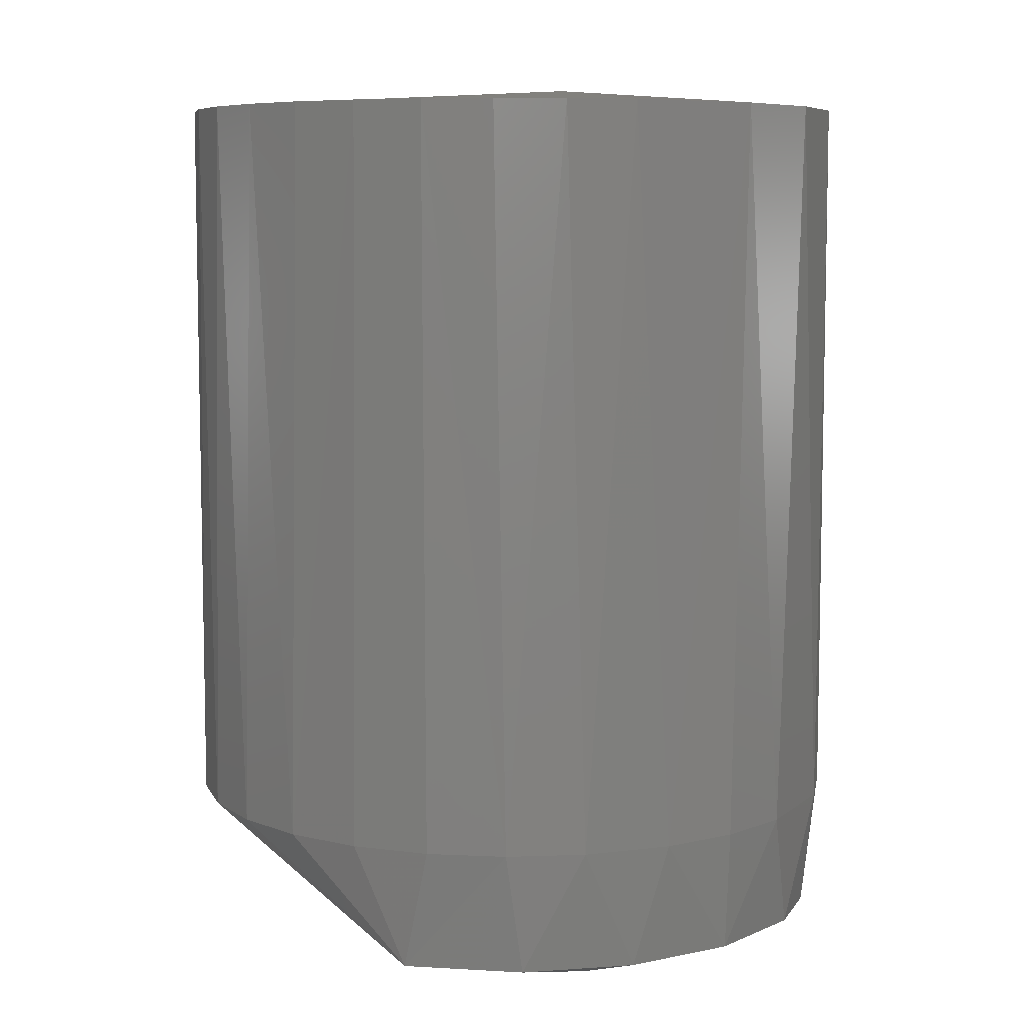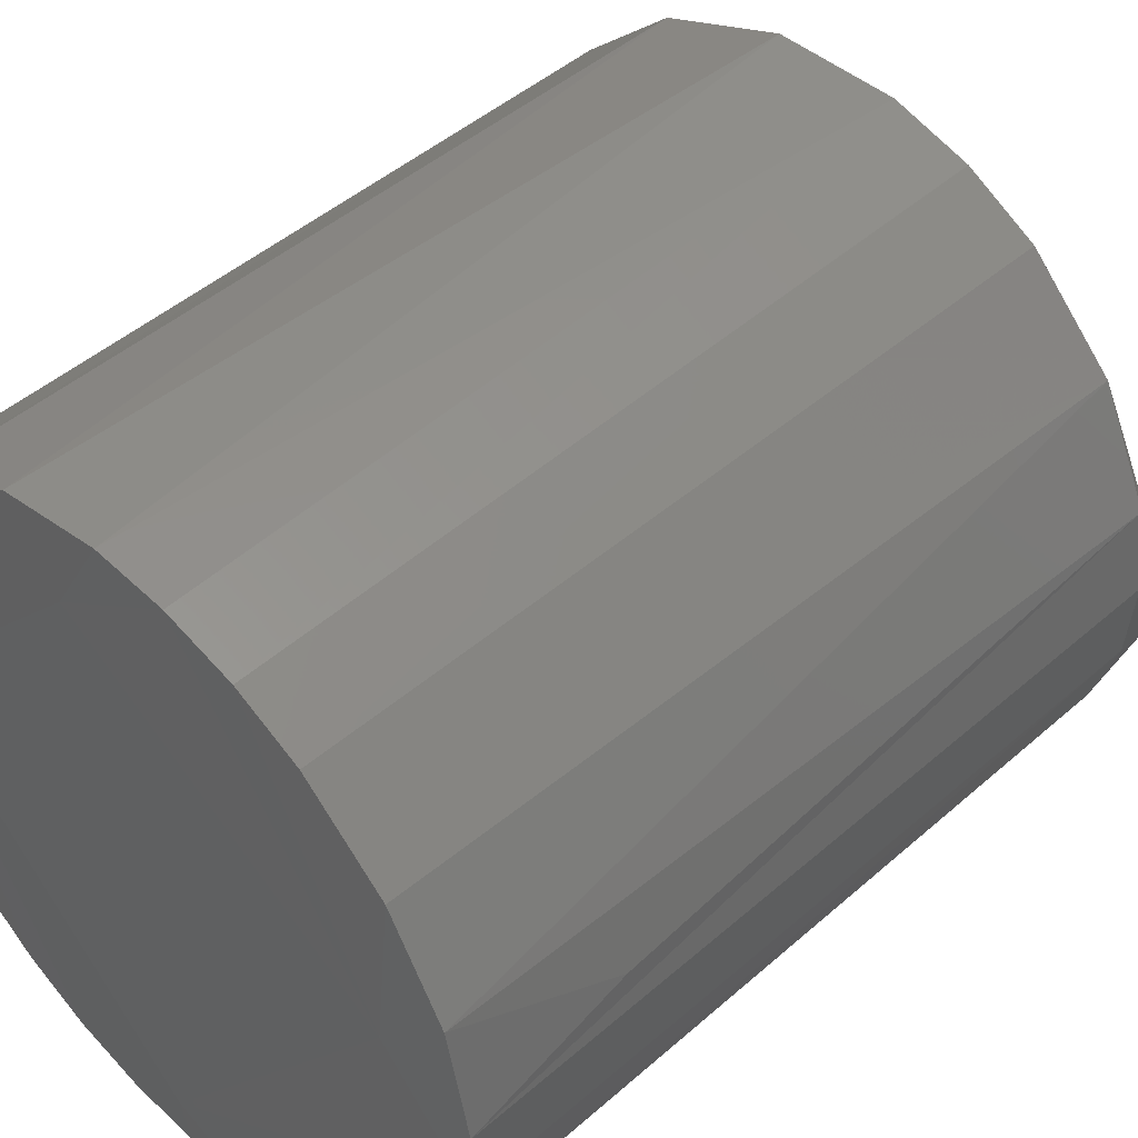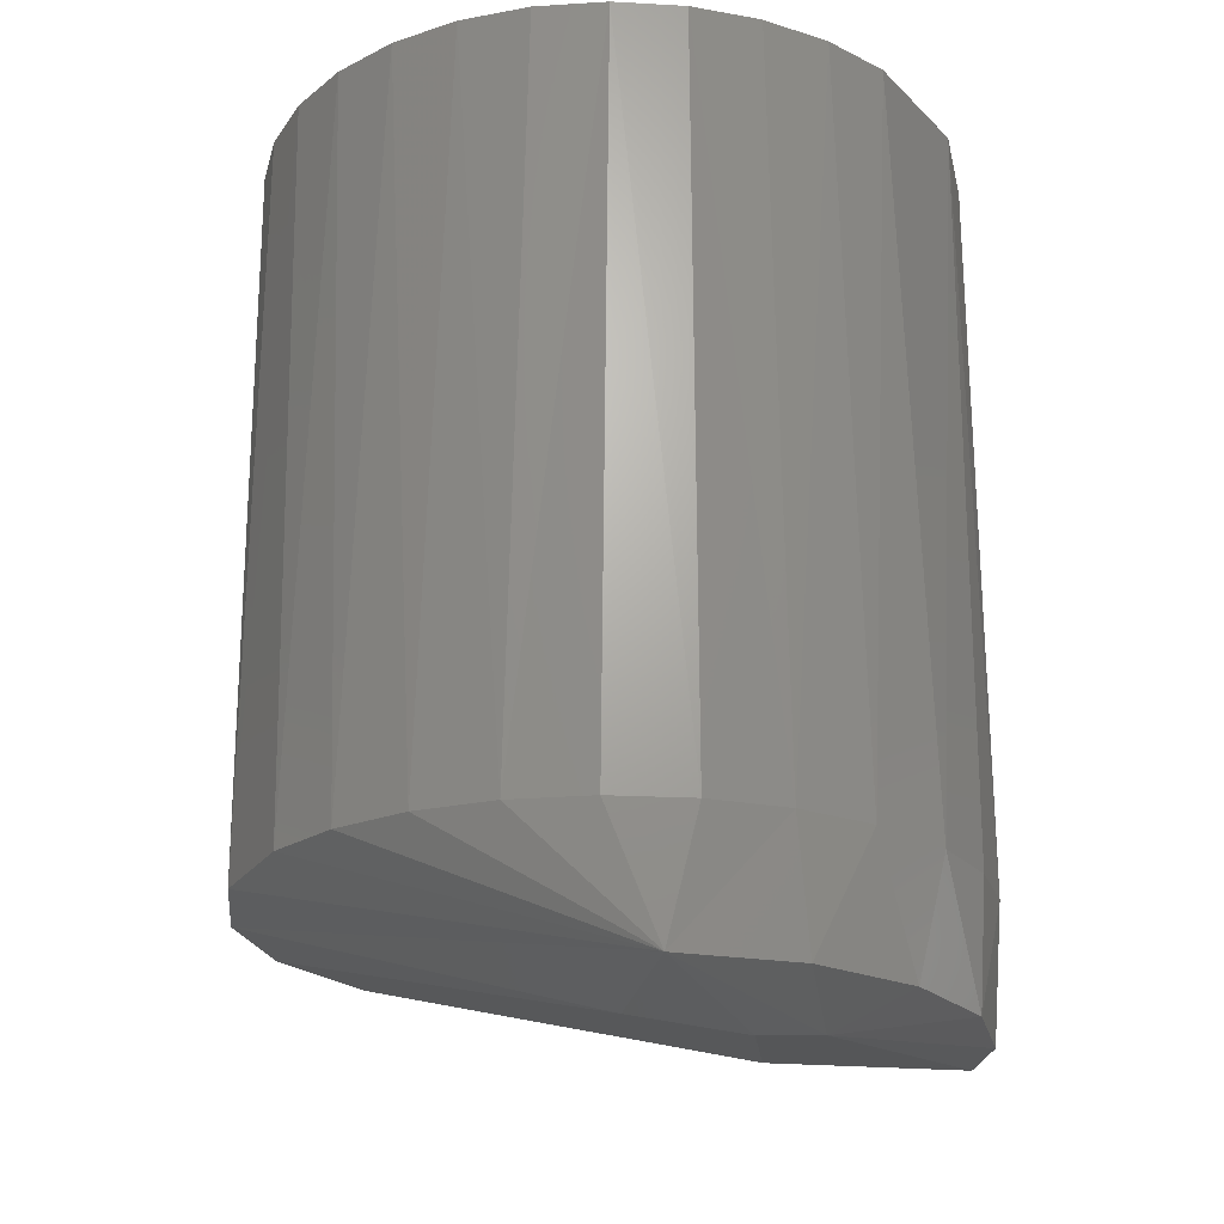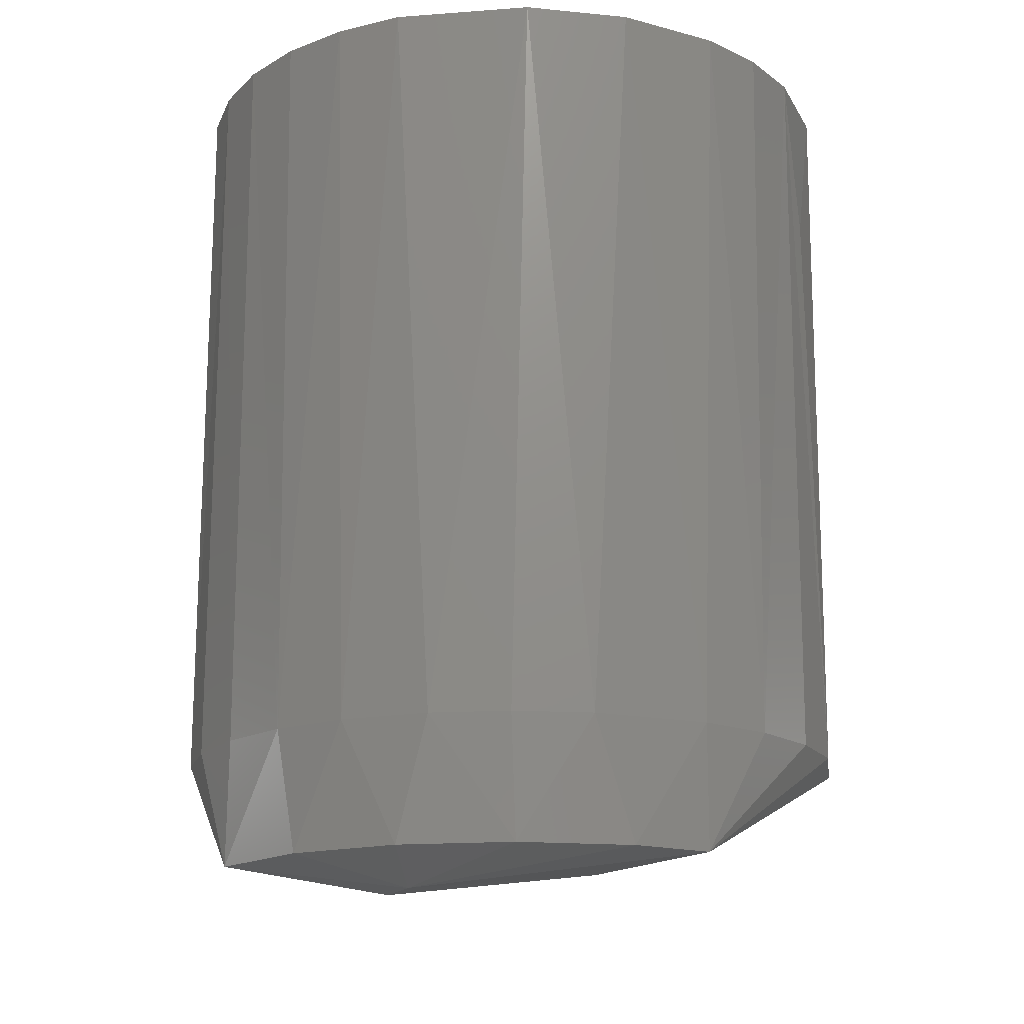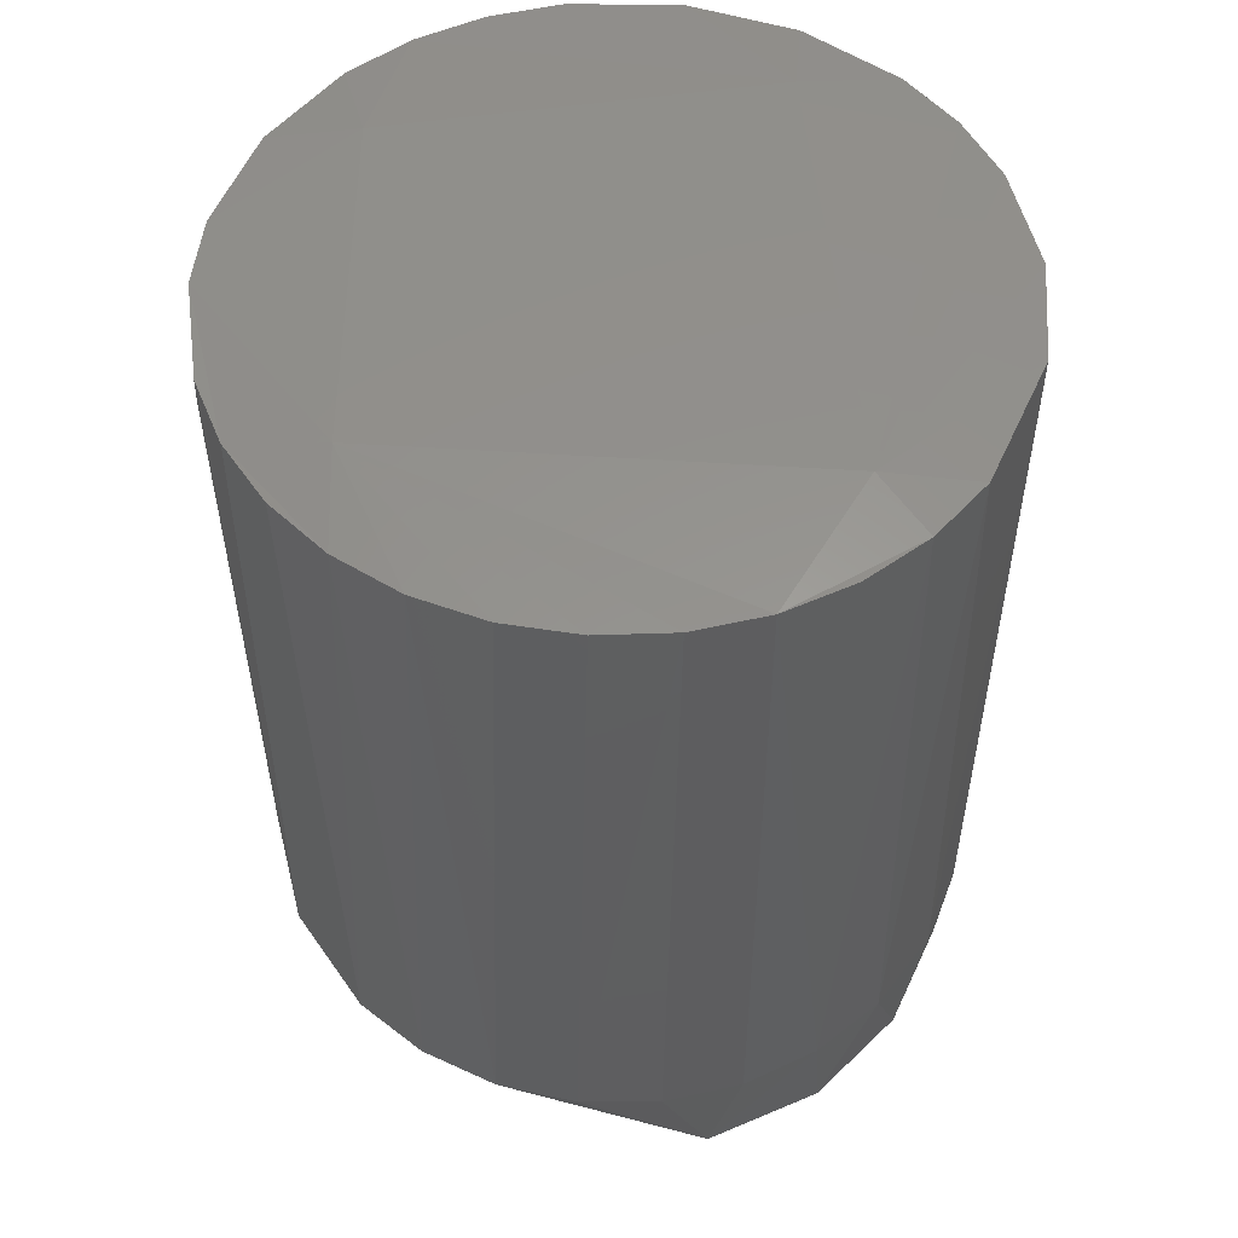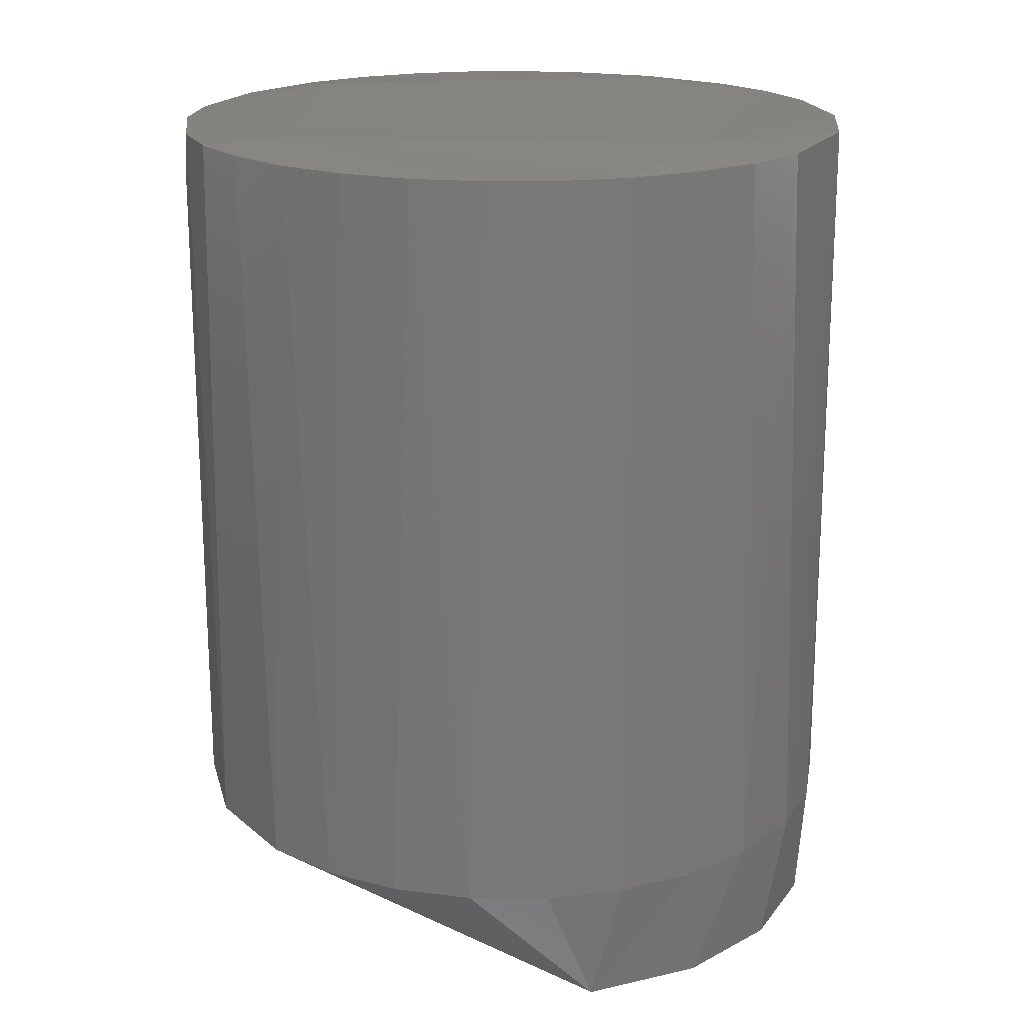
<metadata>
{"format":"stl","ext":"stl","renderer":"f3d","projection":"perspective","resolution":1024,"background":"white","views":[{"elev":7.4,"azim":-8.0,"up":"+Z"},{"elev":46.5,"azim":44.9,"up":"+Y"},{"elev":-22.7,"azim":-33.9,"up":"+Z"},{"elev":-16.8,"azim":32.5,"up":"+Z"},{"elev":53.2,"azim":-42.1,"up":"+Z"},{"elev":19.2,"azim":-41.4,"up":"+Z"}]}
</metadata>
<code>
# stl→obj: 65 verts, 126 faces
v -0.02792 0.002092 -2.444e-09
v -0.03271 -0.01244 -0.001
v -0.02953 -0.01879 -0.001
v -0.02513 -0.02436 -0.001
v -0.01969 -0.02894 -0.001
v -0.01344 -0.03232 -0.001
v 0.001047 -0.02798 -2.444e-09
v 0.03093 -0.01291 -0.08835
v 0.02707 -0.02057 -0.08835
v 0.004169 -0.02553 -0.09135
v -0.02766 0.02145 -0.076
v -0.0255 0.02397 -0.001
v -0.02013 0.02863 -0.001
v -0.01875 0.02955 -0.076
v -0.01061 0.03335 -0.001
v -0.006558 0.03438 -0.076
v 0.01326 -0.004675 -0.08835
v 0.005475 0.03457 -0.076
v -0.003678 -0.0338 -0.08835
v -0.01531 -0.03011 -0.08835
v 0.007907 -0.03307 -0.08835
v -0.03329 0.01082 -0.076
v -0.03498 -0.001099 -0.076
v 0.02874 0.01997 -0.076
v 0.02027 0.02853 -0.076
v 0.01969 0.02894 -0.001
v 0.02747 0.02169 -0.001
v 0.03381 0.009059 -0.076
v 0.01857 -0.02848 -0.08835
v -0.007324 -0.01226 -0.08835
v -0.0006708 -0.02214 -0.09135
v 0.03271 0.01244 -0.001
v 0.03455 0.005582 -0.0169
v 0.03494 0.002047 -0.001
v 0.03182 -0.01457 -0.076
v 0.03431 -0.006918 -0.076
v 0.0329 -0.01194 -0.001
v 0.0278 -0.02126 -0.001
v 0.002563 -0.03491 -0.076
v -0.005475 -0.03457 -0.076
v -0.03152 0.01521 -0.001
v -0.03062 0.01696 -0.005414
v 0.02501 -0.02449 -0.076
v 0.02013 -0.02863 -0.001
v 0.01875 -0.02955 -0.076
v -0.0004312 0.035 -0.001
v 0.006643 0.03436 -0.001
v -0.03394 0.008537 -0.001
v 0.01151 -0.03305 -0.076
v 0.007488 -0.03419 -0.001
v -0.006643 -0.03436 -0.001
v -0.01322 -0.03241 -0.076
v -0.02027 -0.02853 -0.076
v 0.01322 0.03241 -0.076
v 0.01344 0.03232 -0.001
v -0.02625 -0.02315 -0.076
v -0.03085 -0.01654 -0.076
v -0.03381 -0.009059 -0.076
v -0.03455 -0.005582 -0.001
v 0.03498 0.001099 -0.076
v 0.0004312 -0.035 -0.001
v 0.02705 0.007247 -2.444e-09
v 0.03463 -0.005049 -0.001
v -0.004173 0.02769 -2.444e-09
v -0.03497 0.001509 -0.001
f 1 2 3
f 1 3 4
f 1 4 5
f 1 5 6
f 1 6 7
f 8 9 10
f 11 12 13
f 11 13 14
f 14 15 16
f 17 16 18
f 19 20 10
f 19 10 21
f 22 20 23
f 24 25 26
f 24 26 27
f 24 28 8
f 24 8 25
f 29 21 10
f 29 10 9
f 20 22 11
f 20 11 30
f 30 11 14
f 17 31 30
f 17 30 14
f 17 14 16
f 32 33 28
f 32 28 24
f 32 24 27
f 32 34 33
f 35 36 37
f 35 37 38
f 35 9 8
f 35 8 36
f 39 40 19
f 39 19 21
f 11 22 41
f 11 41 42
f 42 12 11
f 13 15 14
f 31 20 30
f 17 8 10
f 17 10 31
f 31 10 20
f 43 38 44
f 43 44 45
f 43 45 29
f 43 29 9
f 43 9 35
f 43 35 38
f 46 16 15
f 46 47 18
f 46 18 16
f 41 12 42
f 41 22 48
f 49 21 29
f 49 29 45
f 49 45 44
f 49 44 50
f 49 50 39
f 49 39 21
f 40 51 6
f 40 6 52
f 52 6 5
f 52 5 53
f 52 53 20
f 20 19 40
f 20 40 52
f 54 25 8
f 54 8 17
f 54 17 18
f 18 47 55
f 18 55 54
f 54 55 26
f 54 26 25
f 56 3 57
f 56 57 20
f 56 20 53
f 58 23 20
f 58 20 57
f 58 59 23
f 60 36 8
f 60 8 28
f 28 33 34
f 28 34 60
f 7 61 50
f 7 50 44
f 7 44 38
f 62 63 34
f 62 34 32
f 62 32 27
f 7 38 37
f 7 37 63
f 7 63 62
f 12 41 48
f 12 48 1
f 64 47 46
f 64 46 15
f 64 15 13
f 64 13 12
f 64 12 1
f 64 1 7
f 64 7 62
f 62 27 26
f 62 26 55
f 62 55 47
f 62 47 64
f 59 2 1
f 59 1 48
f 59 48 65
f 65 48 22
f 65 22 23
f 65 23 59
f 2 59 58
f 2 58 57
f 2 57 3
f 63 37 36
f 36 60 34
f 36 34 63
f 61 51 40
f 61 40 39
f 61 39 50
f 6 51 61
f 6 61 7
f 4 3 56
f 56 53 5
f 56 5 4

</code>
